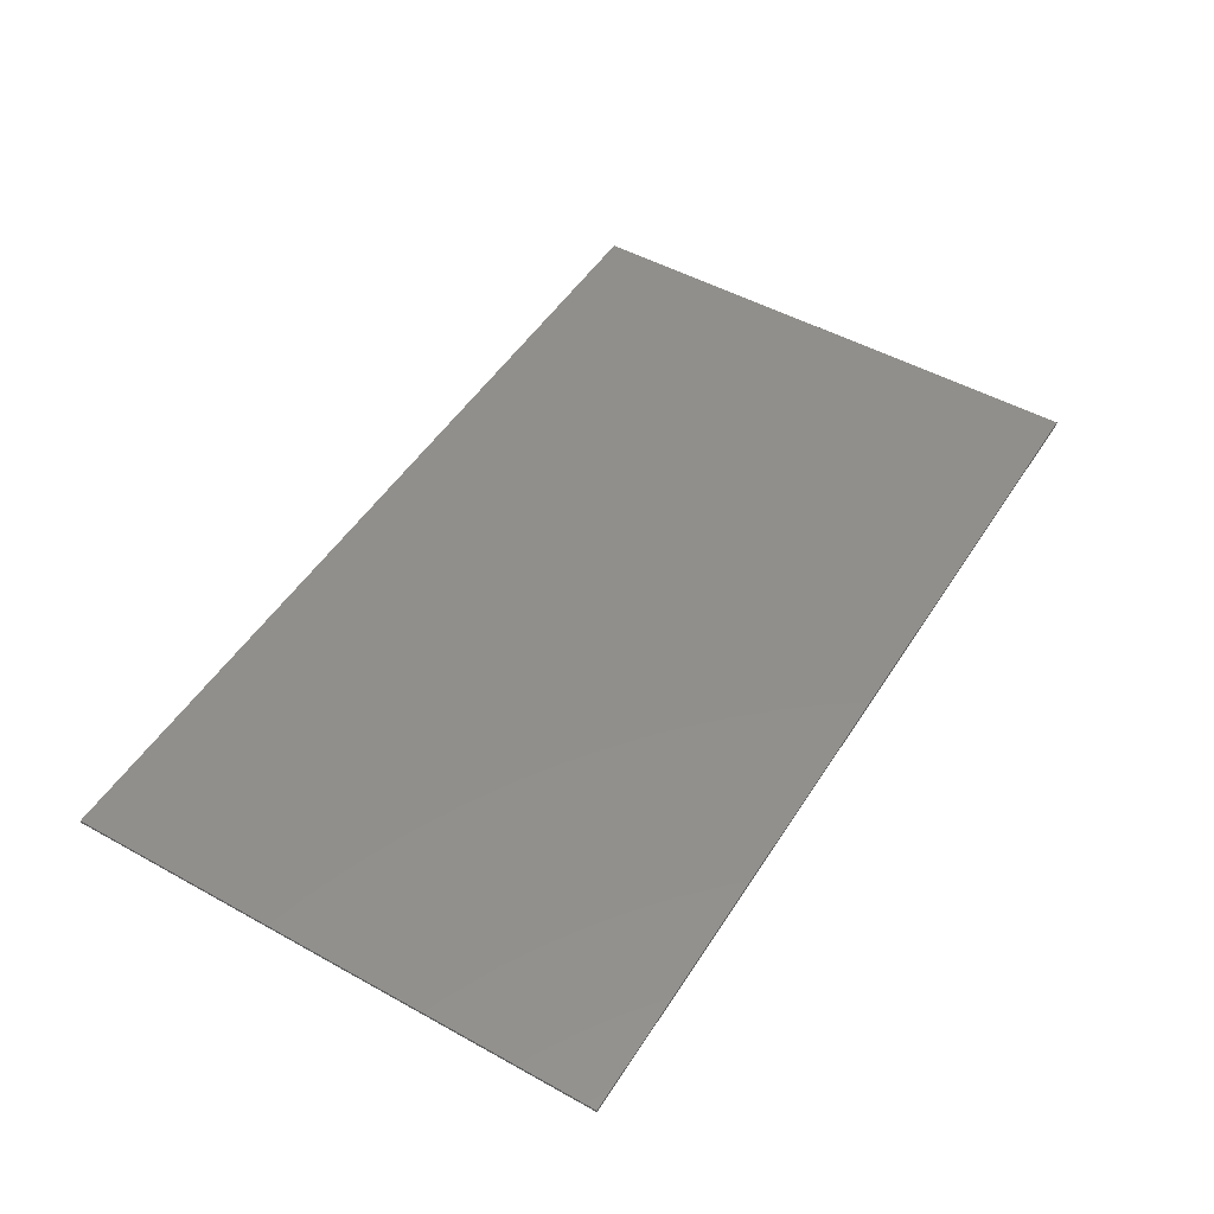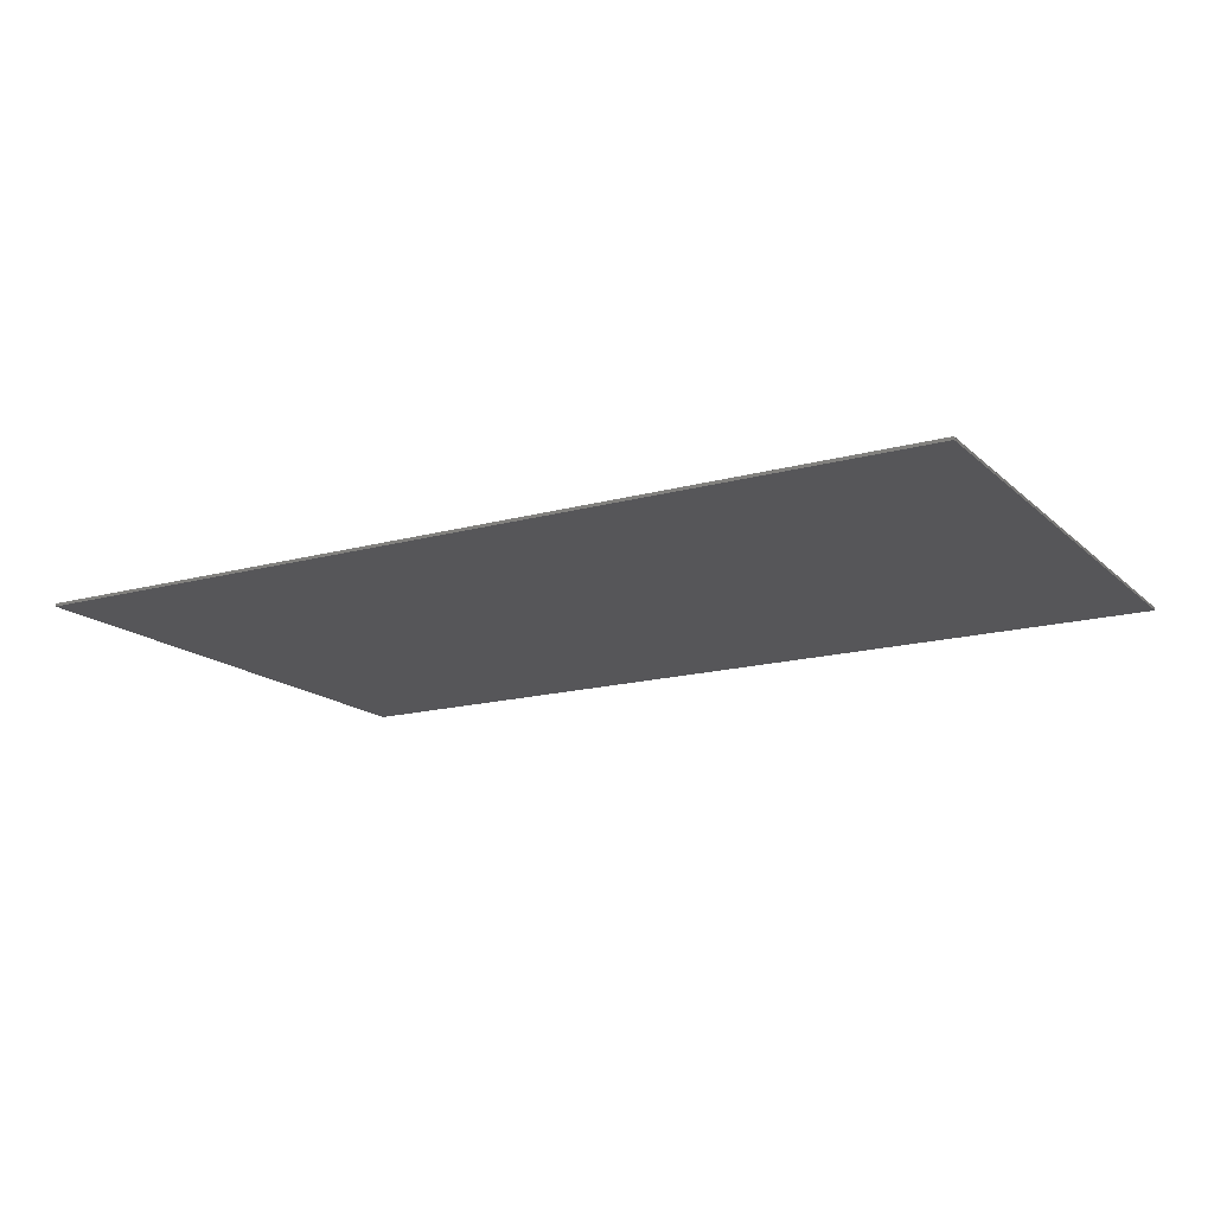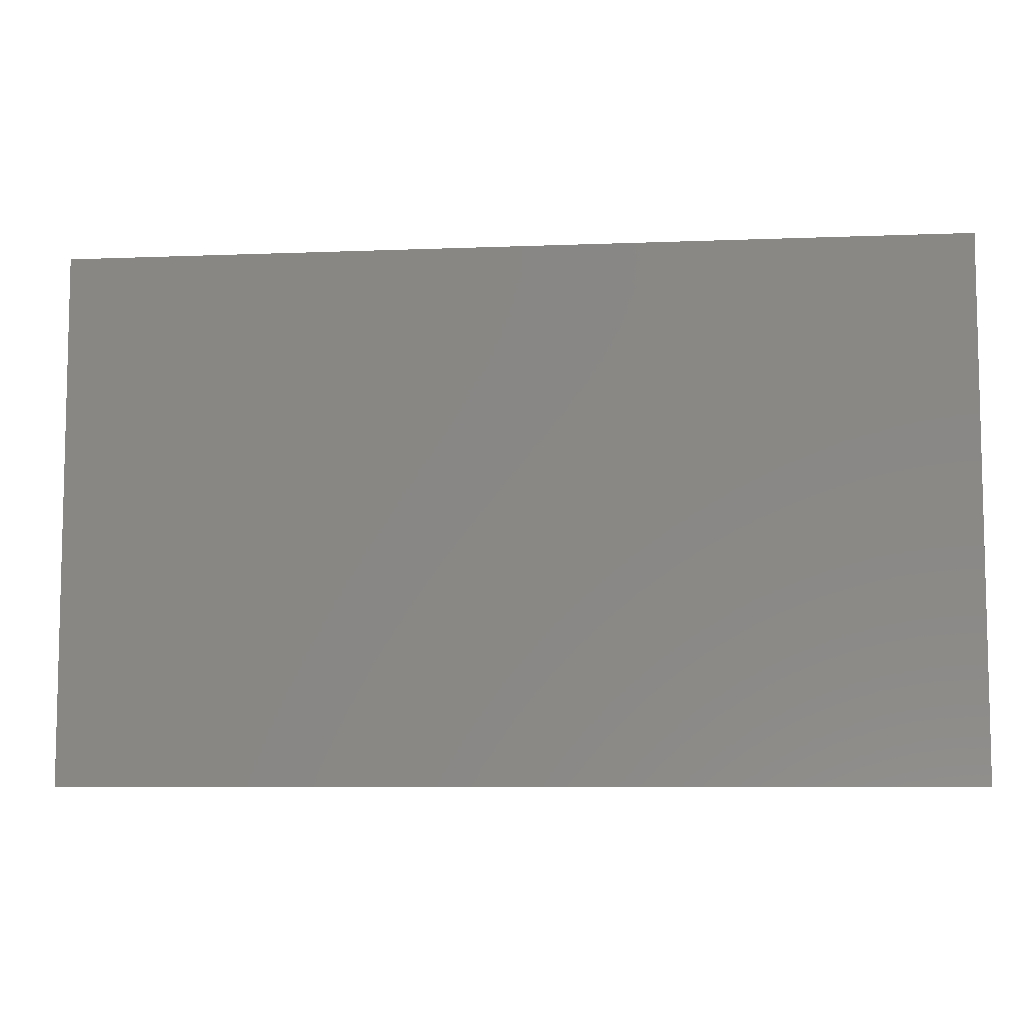
<metadata>
{"format":"stl","ext":"stl","renderer":"f3d","projection":"perspective","resolution":1024,"background":"white","views":[{"elev":49.9,"azim":-58.6,"up":"+Y"},{"elev":-16.1,"azim":29.8,"up":"+Y"},{"elev":-8.0,"azim":6.3,"up":"+Z"}]}
</metadata>
<code>
# stl→obj: 304 verts, 604 faces
v 15.6 0 9.2
v 15.6 0 -9.2
v -15.6 0 -9.2
v -15.6 0 9.2
v -15.6 -0.1 9.2
v 15.6 -0.1 9.2
v -15.6 -0.1 -9.2
v 15.6 -0.1 -9.2
v 0.64 -0.1 6.48
v 0.44 -0.1 6.28
v 0.64 -0.1 6
v 1.08 -0.1 6.48
v 1.12 -0.1 5.96
v 1.36 -0.1 6.24
v 2.84 -0.1 6.44
v 2.56 -0.1 6.28
v 2.76 -0.1 6.04
v 3.2 -0.1 6.36
v 3.08 -0.1 6
v 3.36 -0.1 6.12
v 0 -0.1 5.88
v -0.04 -0.1 6.16
v -0.4 -0.1 6.16
v -0.68 -0.1 5.92
v -0.16 -0.1 5.52
v -0.8 -0.1 5.56
v -0.6 -0.1 5.36
v -1.84 -0.1 6.04
v -1.88 -0.1 5.76
v -1.68 -0.1 5.6
v -1.56 -0.1 6.24
v -1.32 -0.1 5.64
v -1.24 -0.1 6.24
v -1.08 -0.1 5.88
v -1 -0.1 6.08
v -2.2 -0.1 5.16
v -2.24 -0.1 4.92
v -2.04 -0.1 4.76
v -1.92 -0.1 5.32
v -1.76 -0.1 4.8
v -1.56 -0.1 5.28
v -1.48 -0.1 5.08
v -3.2 -0.1 5.6
v -3.36 -0.1 5.32
v -3.08 -0.1 5.2
v -2.88 -0.1 5.76
v -2.68 -0.1 5.24
v -2.6 -0.1 5.72
v -2.48 -0.1 5.48
v -3.52 -0.1 4.6
v -3.52 -0.1 4.28
v -3.28 -0.1 4.16
v -3.16 -0.1 4.8
v -2.96 -0.1 4.36
v -2.88 -0.1 4.8
v -2.72 -0.1 4.68
v -2.52 -0.1 3.56
v -2.68 -0.1 3.24
v -2.4 -0.1 3.16
v -2.16 -0.1 3.64
v -2.04 -0.1 3.16
v -1.92 -0.1 3.48
v -4.6 -0.1 4.84
v -4.64 -0.1 4.56
v -4.4 -0.1 4.48
v -4.4 -0.1 5
v -4.16 -0.1 4.52
v -4.08 -0.1 5.08
v -3.96 -0.1 4.84
v -6.12 -0.1 3.36
v -6.12 -0.1 3.12
v -5.88 -0.1 3
v -6 -0.1 3.64
v -5.6 -0.1 3.12
v -5.64 -0.1 3.76
v -5.4 -0.1 3.36
v -5.36 -0.1 3.64
v -8.36 -0.1 0.12
v -8.36 -0.1 -0.12
v -8.16 -0.1 -0.24
v -8.12 -0.1 1.16
v -7.36 -0.1 -0.24
v -7.52 -0.1 2.4
v -5.28 -0.1 0.2
v -6.52 -0.1 3.8
v -4.88 -0.1 5.12
v -2.92 -0.1 6
v -1.4 -0.1 6.48
v 0.16 -0.1 6.76
v 2.24 -0.1 6.76
v 3.68 -0.1 6.4
v 5 -0.1 5.76
v 4.04 -0.1 2.92
v 6.36 -0.1 4.48
v 6.24 -0.1 3.72
v 6.6 -0.1 4.2
v 6.6 -0.1 3.92
v -0.36 -0.1 1.48
v -7.8 -0.1 -0.72
v -8.52 -0.1 -0.68
v -8.92 -0.1 -1.08
v -9.08 -0.1 -1.72
v -8.8 -0.1 -2.24
v -8.12 -0.1 -2.56
v -6.4 -0.1 -0.48
v -2.28 -0.1 -2.56
v -1.12 -0.1 -2.16
v -0.24 -0.1 1
v 0.04 -0.1 -1.52
v 0.76 -0.1 -0.72
v 1.24 -0.1 -0.08
v 4.08 -0.1 2.4
v 4.2 -0.1 0.56
v 3.6 -0.1 0.28
v 2.84 -0.1 -0.32
v 2.56 -0.1 -0.76
v 6.44 -0.1 3.32
v 7 -0.1 3.04
v 4.6 -0.1 0.32
v 7.36 -0.1 2.52
v 7.52 -0.1 1.96
v 6.36 -0.1 1.12
v 4.92 -0.1 -0.24
v 0.36 -0.1 -1.8
v -0.2 -0.1 -2.12
v 2.48 -0.1 -1.96
v 0.96 -0.1 -1.16
v 2.64 -0.1 -1.24
v 1.36 -0.1 -0.56
v 4.68 -0.1 -1.04
v 4.64 -0.1 -0.48
v 3.16 -0.1 -0.64
v 4.4 -0.1 -0.08
v 3.76 -0.1 -0.16
v 4.12 -0.1 0.04
v 4.8 -0.1 -2.48
v 3.84 -0.1 -2.56
v 2.32 -0.1 -2.32
v 2.8 -0.1 -2.76
v 2.36 -0.1 -2.68
v 7.12 -0.1 -1.48
v 5.8 -0.1 -2.52
v 6.56 -0.1 -2.88
v 8.68 -0.1 -0.16
v 8.64 -0.1 0.16
v 6.32 -0.1 0.52
v 7.48 -0.1 1.4
v 8.96 -0.1 1.12
v 8.56 -0.1 1.88
v 9.16 -0.1 2.04
v 8.72 -0.1 -2.16
v 9.8 -0.1 -1.56
v 9.52 -0.1 0.2
v 10.48 -0.1 -0.6
v 10.56 -0.1 0.44
v 11.12 -0.1 0.52
v 10.16 -0.1 -2.36
v 9.68 -0.1 -2.8
v 10.44 -0.1 -3.52
v -9.44 -0.1 -2.08
v -9.44 -0.1 -1.48
v -10.32 -0.1 -1.8
v -9.92 -0.1 -2.28
v -10.92 -0.1 -2.32
v -10.32 -0.1 -2.76
v -11.32 -0.1 -3.04
v -10.44 -0.1 -3.4
v -11.32 -0.1 -3.92
v -10.24 -0.1 -3.92
v -10.84 -0.1 -4.64
v -9.6 -0.1 -4.48
v -9.96 -0.1 -5.24
v -8.88 -0.1 -4.76
v -9 -0.1 -5.48
v -8.08 -0.1 -4.84
v -7.8 -0.1 -5.48
v -7.28 -0.1 -4.76
v -6.6 -0.1 -5.16
v -6.52 -0.1 -4.24
v -5.88 -0.1 -4.6
v -6.16 -0.1 -3.68
v -5.36 -0.1 -3.84
v -6.08 -0.1 -2.96
v -5.2 -0.1 -2.96
v -8.92 -0.1 -2.76
v -9.32 -0.1 -2.44
v -9.72 -0.1 -2.6
v -10 -0.1 -3
v -10.04 -0.1 -3.6
v -9.6 -0.1 -4.04
v -8.04 -0.1 -2.96
v -8.68 -0.1 -4.44
v -7.68 -0.1 -4.48
v -6.48 -0.1 -2.96
v -7 -0.1 -4.12
v -6.56 -0.1 -3.68
v -7.76 -0.1 -5.84
v -8.52 -0.1 -5.84
v -8.2 -0.1 -6.16
v -7.68 -0.1 -6.32
v -6.84 -0.1 -6.16
v -6.6 -0.1 -5.52
v -5.92 -0.1 -5.68
v -5.76 -0.1 -4.96
v -5 -0.1 -5.24
v -5.16 -0.1 -4.2
v -3.72 -0.1 -5
v -4.88 -0.1 -3.52
v -3.4 -0.1 -2.96
v -4.8 -0.1 -2.96
v -1.72 -0.1 -4.84
v -2.08 -0.1 -2.92
v -0.72 -0.1 -2.48
v 0.84 -0.1 -2.52
v 1.76 -0.1 -4.84
v 1.92 -0.1 -2.4
v 2.04 -0.1 -2.96
v 3.92 -0.1 -4.88
v 2.56 -0.1 -3.2
v 4.08 -0.1 -2.96
v 6.32 -0.1 -5
v 5.24 -0.1 -2.88
v 6.16 -0.1 -3.2
v 6.64 -0.1 -3.52
v 7.72 -0.1 -5.2
v 8.84 -0.1 -5.12
v 9.4 -0.1 -4.68
v 9.6 -0.1 -4
v 6.92 -0.1 -3.16
v 9.4 -0.1 -3.2
v 8.44 -0.1 -2.52
v 7.32 -0.1 -2.08
v -5.08 -0.1 -5.76
v -5.88 -0.1 -6.12
v -5.48 -0.1 -6.8
v -5.08 -0.1 -7
v -3.96 -0.1 -5.44
v -4.12 -0.1 -7.08
v -1.88 -0.1 -5.28
v 5.16 -0.1 -7.08
v 2.32 -0.1 -5.24
v 4.8 -0.1 -5.32
v 5.8 -0.1 -6.92
v 6.24 -0.1 -5.4
v 6.68 -0.1 -5.84
v 6.8 -0.1 -5.48
v 1.12 -0.1 7.32
v 2.88 -0.1 7.12
v 4.64 -0.1 6.56
v 5.8 -0.1 5.8
v 6.96 -0.1 4.64
v 7.16 -0.1 4.2
v 7.16 -0.1 3.8
v 6.92 -0.1 3.56
v 7.4 -0.1 3.28
v 7.72 -0.1 2.72
v 7.96 -0.1 2.16
v 9 -0.1 2.6
v 9.68 -0.1 2.8
v 9.56 -0.1 1.92
v 9.24 -0.1 0.56
v 9.96 -0.1 0.88
v 11.12 -0.1 0.96
v 11.76 -0.1 1.24
v 11.52 -0.1 0.44
v 10.96 -0.1 -0.72
v 10.32 -0.1 -1.56
v 10.68 -0.1 -2.52
v 10.88 -0.1 -3.56
v 10.84 -0.1 -4.68
v 9.96 -0.1 -3.68
v 10.04 -0.1 -4.32
v 9.76 -0.1 -4.92
v 9.28 -0.1 -5.4
v 8.56 -0.1 -5.64
v 7.32 -0.1 -5.6
v 6.96 -0.1 -6.2
v 6.44 -0.1 -6.96
v 5.96 -0.1 -7.32
v 5.12 -0.1 -7.52
v -5.12 -0.1 -7.52
v -5.64 -0.1 -7.32
v -6.08 -0.1 -6.88
v -6.28 -0.1 -6.32
v -7.08 -0.1 -6.68
v -7.88 -0.1 -6.76
v -8.48 -0.1 -6.52
v -9.16 -0.1 -5.88
v -10.08 -0.1 -5.6
v -10.96 -0.1 -5.08
v -11.56 -0.1 -4.36
v -11.72 -0.1 -3.56
v -11.6 -0.1 -2.72
v -11.2 -0.1 -2.04
v -10.32 -0.1 -1.36
v -9.32 -0.1 -1
v -8.88 -0.1 -0.4
v -8.88 -0.1 0.44
v -8.32 -0.1 2.04
v -7.44 -0.1 3.6
v -6.04 -0.1 5
v -4.16 -0.1 6
v -2 -0.1 6.84
v -0.44 -0.1 7.2
f 1 2 3
f 3 4 1
f 5 6 1
f 1 4 5
f 7 5 4
f 4 3 7
f 8 7 3
f 3 2 8
f 6 8 2
f 2 1 6
f 9 10 11
f 11 12 9
f 12 11 13
f 13 14 12
f 15 16 17
f 17 18 15
f 18 17 19
f 19 20 18
f 21 22 23
f 23 24 21
f 25 21 24
f 24 26 25
f 26 27 25
f 28 29 30
f 30 31 28
f 31 30 32
f 32 33 31
f 33 32 34
f 34 35 33
f 36 37 38
f 38 39 36
f 39 38 40
f 40 41 39
f 41 40 42
f 43 44 45
f 45 46 43
f 46 45 47
f 47 48 46
f 48 47 49
f 50 51 52
f 52 53 50
f 53 52 54
f 54 55 53
f 55 54 56
f 57 58 59
f 59 60 57
f 60 59 61
f 61 62 60
f 63 64 65
f 65 66 63
f 66 65 67
f 67 68 66
f 68 67 69
f 70 71 72
f 72 73 70
f 73 72 74
f 74 75 73
f 75 74 76
f 76 77 75
f 78 79 80
f 80 81 78
f 81 80 82
f 82 83 81
f 83 82 84
f 84 72 83
f 71 83 72
f 83 71 70
f 70 85 83
f 85 70 73
f 85 73 75
f 75 86 85
f 86 75 64
f 64 63 86
f 86 63 66
f 86 66 68
f 68 44 86
f 43 86 44
f 87 86 43
f 43 46 87
f 87 46 48
f 48 28 87
f 87 28 31
f 31 88 87
f 88 31 33
f 33 89 88
f 89 33 35
f 35 23 89
f 89 23 22
f 22 10 89
f 89 10 9
f 89 9 12
f 12 90 89
f 90 12 14
f 14 16 90
f 90 16 15
f 91 90 15
f 15 18 91
f 91 18 20
f 20 92 91
f 92 20 93
f 93 94 92
f 94 93 95
f 95 96 94
f 96 95 97
f 20 19 93
f 93 19 17
f 17 98 93
f 25 98 17
f 17 13 25
f 14 13 17
f 17 16 14
f 25 13 11
f 11 21 25
f 21 11 10
f 10 22 21
f 98 25 27
f 27 62 98
f 62 61 98
f 84 98 61
f 61 59 84
f 84 59 58
f 58 76 84
f 76 74 84
f 74 72 84
f 76 58 57
f 57 52 76
f 77 76 52
f 52 51 77
f 77 51 65
f 65 75 77
f 64 75 65
f 67 65 51
f 51 50 67
f 69 67 50
f 50 53 69
f 68 69 53
f 53 44 68
f 45 44 53
f 53 55 45
f 47 45 55
f 55 56 47
f 37 47 56
f 56 60 37
f 60 56 54
f 54 57 60
f 54 52 57
f 38 37 60
f 60 62 38
f 40 38 62
f 40 62 27
f 27 42 40
f 42 27 26
f 26 41 42
f 32 41 26
f 26 34 32
f 34 26 24
f 24 35 34
f 23 35 24
f 41 32 30
f 30 39 41
f 39 30 29
f 29 49 39
f 49 29 28
f 28 48 49
f 36 39 49
f 49 47 36
f 47 37 36
f 99 100 101
f 101 102 99
f 99 102 103
f 103 104 99
f 105 99 104
f 104 106 105
f 105 106 107
f 107 108 105
f 108 107 109
f 109 110 108
f 108 110 111
f 112 108 111
f 111 113 112
f 113 111 114
f 114 111 115
f 111 116 115
f 117 112 113
f 113 118 117
f 118 113 119
f 119 120 118
f 121 120 119
f 119 122 121
f 122 119 123
f 124 125 126
f 127 124 126
f 126 128 127
f 129 127 128
f 128 126 130
f 130 131 128
f 132 128 131
f 131 133 132
f 134 132 133
f 133 135 134
f 136 130 126
f 126 137 136
f 137 126 138
f 138 139 137
f 138 140 139
f 141 130 136
f 136 142 141
f 141 142 143
f 130 141 144
f 144 145 130
f 146 130 145
f 145 147 146
f 147 145 148
f 148 149 147
f 150 149 148
f 144 141 151
f 151 152 144
f 153 144 152
f 152 154 153
f 155 153 154
f 154 156 155
f 157 152 151
f 151 158 157
f 157 158 159
f 160 161 162
f 162 163 160
f 163 162 164
f 164 165 163
f 165 164 166
f 166 167 165
f 167 166 168
f 168 169 167
f 169 168 170
f 170 171 169
f 171 170 172
f 172 173 171
f 173 172 174
f 174 175 173
f 175 174 176
f 176 177 175
f 177 176 178
f 178 179 177
f 179 178 180
f 180 181 179
f 181 180 182
f 182 183 181
f 184 183 182
f 185 186 187
f 187 188 185
f 185 188 189
f 189 190 185
f 191 185 190
f 190 192 191
f 191 192 193
f 193 194 191
f 194 193 195
f 195 196 194
f 197 198 199
f 199 200 197
f 197 200 201
f 201 202 197
f 202 201 203
f 203 204 202
f 204 203 205
f 205 206 204
f 206 205 207
f 207 208 206
f 208 207 209
f 209 210 208
f 209 207 211
f 211 212 209
f 213 212 211
f 211 214 213
f 214 211 215
f 215 216 214
f 216 215 217
f 217 215 218
f 218 219 217
f 220 219 218
f 218 221 220
f 222 220 221
f 221 223 222
f 224 223 221
f 221 225 224
f 224 225 226
f 226 227 224
f 224 227 228
f 228 229 224
f 229 228 230
f 230 231 229
f 232 229 231
f 233 234 235
f 235 236 233
f 237 233 236
f 236 238 237
f 239 237 238
f 238 240 239
f 241 239 240
f 240 242 241
f 242 240 243
f 243 244 242
f 244 243 245
f 245 246 244
f 247 89 90
f 90 248 247
f 248 90 91
f 91 249 248
f 249 91 92
f 92 250 249
f 250 92 94
f 94 251 250
f 251 94 96
f 96 252 251
f 252 96 97
f 97 253 252
f 254 253 97
f 97 95 254
f 254 95 117
f 117 118 254
f 255 254 118
f 118 120 255
f 256 255 120
f 120 121 256
f 257 256 121
f 121 147 257
f 257 147 149
f 149 258 257
f 258 149 150
f 150 259 258
f 260 259 150
f 150 148 260
f 261 260 148
f 148 145 261
f 261 145 144
f 144 153 261
f 262 261 153
f 153 155 262
f 263 262 155
f 155 156 263
f 264 263 156
f 156 265 264
f 265 156 154
f 154 266 265
f 267 266 154
f 154 152 267
f 267 152 157
f 157 268 267
f 268 157 159
f 159 269 268
f 270 269 159
f 159 271 270
f 271 159 158
f 158 230 271
f 271 230 228
f 228 272 271
f 272 228 227
f 227 273 272
f 274 273 227
f 227 226 274
f 275 274 226
f 226 225 275
f 276 275 225
f 225 246 276
f 276 246 245
f 245 277 276
f 277 245 243
f 243 278 277
f 279 278 243
f 243 240 279
f 280 279 240
f 240 238 280
f 238 281 280
f 281 238 236
f 236 282 281
f 282 236 235
f 235 283 282
f 283 235 234
f 234 284 283
f 284 234 203
f 203 201 284
f 203 234 233
f 233 205 203
f 205 233 237
f 237 207 205
f 207 237 239
f 239 211 207
f 215 211 239
f 239 241 215
f 218 215 241
f 241 242 218
f 221 218 242
f 242 244 221
f 221 244 246
f 246 225 221
f 285 284 201
f 201 200 285
f 286 285 200
f 200 287 286
f 287 200 199
f 199 288 287
f 288 199 198
f 198 174 288
f 289 288 174
f 174 172 289
f 290 289 172
f 172 170 290
f 291 290 170
f 170 168 291
f 292 291 168
f 168 166 292
f 293 292 166
f 166 294 293
f 294 166 164
f 294 164 162
f 162 295 294
f 295 162 161
f 161 296 295
f 101 296 161
f 161 102 101
f 102 161 160
f 160 103 102
f 103 160 186
f 186 185 103
f 187 186 160
f 160 163 187
f 187 163 165
f 165 188 187
f 188 165 167
f 167 189 188
f 189 167 169
f 169 190 189
f 190 169 171
f 171 173 190
f 192 190 173
f 173 175 192
f 193 192 175
f 175 177 193
f 195 193 177
f 177 179 195
f 196 195 179
f 179 181 196
f 194 196 181
f 181 183 194
f 104 194 183
f 191 194 104
f 104 185 191
f 103 185 104
f 104 183 184
f 104 184 210
f 210 106 104
f 208 210 184
f 184 182 208
f 206 208 182
f 182 180 206
f 204 206 180
f 180 178 204
f 202 204 178
f 178 197 202
f 197 178 176
f 176 198 197
f 176 174 198
f 106 210 209
f 209 212 106
f 106 212 213
f 213 107 106
f 107 213 125
f 125 109 107
f 109 125 124
f 124 127 109
f 110 109 127
f 127 129 110
f 111 110 129
f 116 111 129
f 129 128 116
f 115 116 128
f 128 132 115
f 115 132 134
f 134 114 115
f 114 134 135
f 135 113 114
f 119 113 135
f 135 133 119
f 123 119 133
f 133 131 123
f 123 131 130
f 130 146 123
f 122 123 146
f 146 147 122
f 121 122 147
f 125 213 214
f 214 216 125
f 126 125 216
f 216 138 126
f 140 138 216
f 216 217 140
f 140 217 219
f 219 139 140
f 137 139 219
f 219 220 137
f 136 137 220
f 220 222 136
f 142 136 222
f 222 223 142
f 143 142 223
f 223 224 143
f 143 224 229
f 229 232 143
f 141 143 232
f 151 141 232
f 232 231 151
f 158 151 231
f 231 230 158
f 296 101 100
f 100 297 296
f 79 297 100
f 100 80 79
f 80 100 99
f 99 82 80
f 82 99 105
f 105 84 82
f 84 105 108
f 108 98 84
f 98 108 112
f 112 93 98
f 93 112 117
f 117 95 93
f 297 79 78
f 78 298 297
f 298 78 81
f 81 299 298
f 299 81 83
f 83 300 299
f 300 83 85
f 85 301 300
f 301 85 86
f 86 302 301
f 302 86 87
f 87 303 302
f 303 87 88
f 88 304 303
f 304 88 89
f 89 247 304
f 247 6 5
f 5 304 247
f 5 303 304
f 5 302 303
f 5 301 302
f 5 300 301
f 5 299 300
f 5 298 299
f 297 298 5
f 5 296 297
f 5 295 296
f 5 294 295
f 5 293 294
f 292 293 5
f 5 7 292
f 292 7 291
f 291 7 290
f 290 7 289
f 288 289 7
f 7 287 288
f 287 7 286
f 286 7 282
f 282 283 286
f 285 286 283
f 284 285 283
f 282 7 281
f 280 281 7
f 7 8 280
f 279 280 8
f 278 279 8
f 277 278 8
f 276 277 8
f 8 275 276
f 274 275 8
f 273 274 8
f 8 270 273
f 272 273 270
f 271 272 270
f 269 270 8
f 268 269 8
f 267 268 8
f 8 266 267
f 265 266 8
f 264 265 8
f 8 6 264
f 263 264 6
f 6 262 263
f 261 262 6
f 6 260 261
f 6 259 260
f 258 259 6
f 6 256 258
f 256 257 258
f 255 256 6
f 6 253 255
f 253 254 255
f 6 252 253
f 6 251 252
f 6 250 251
f 6 249 250
f 6 248 249
f 6 247 248

</code>
